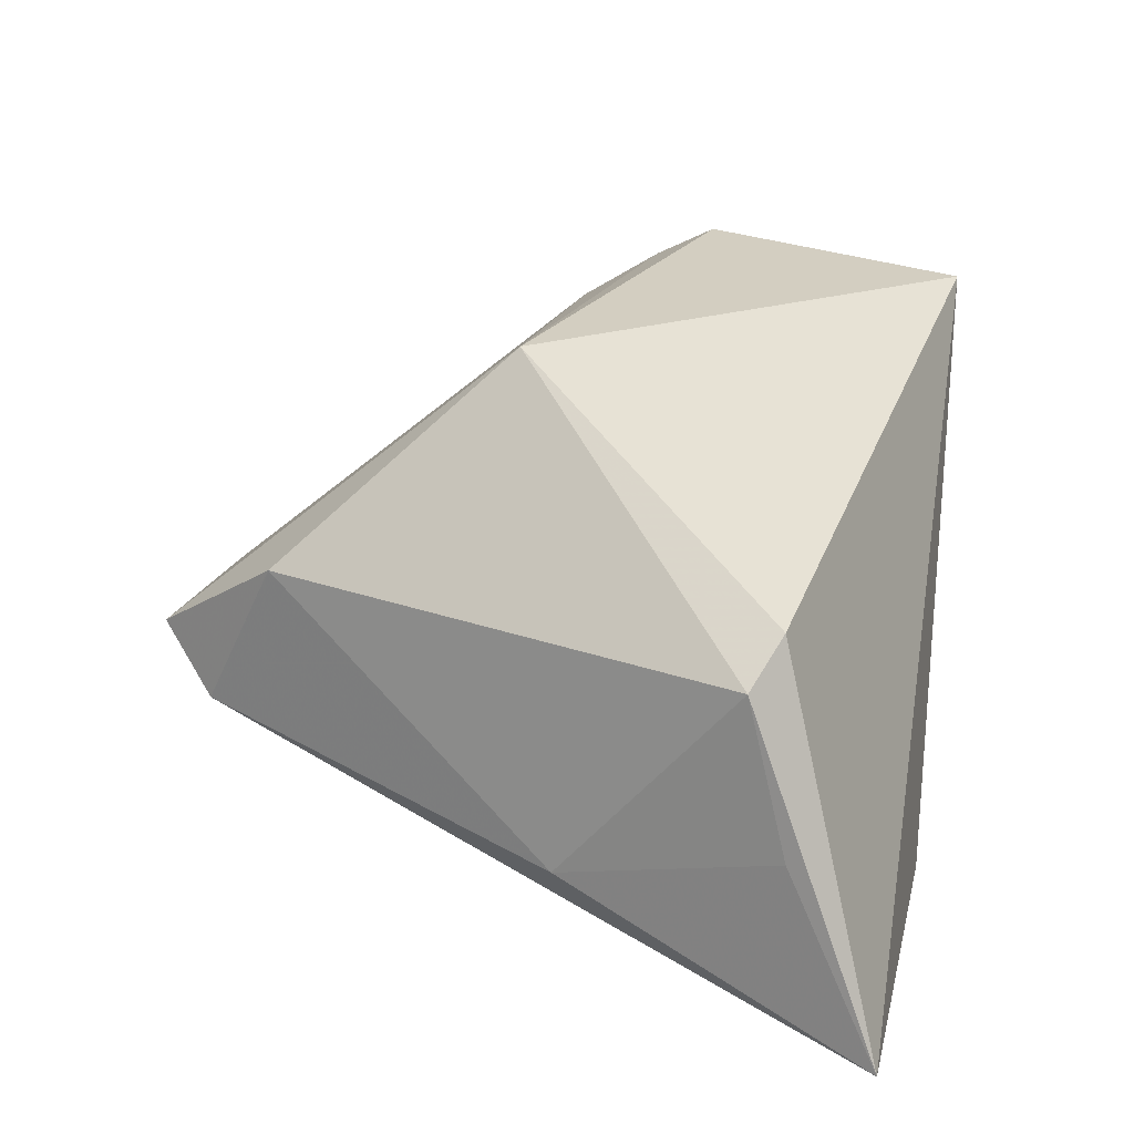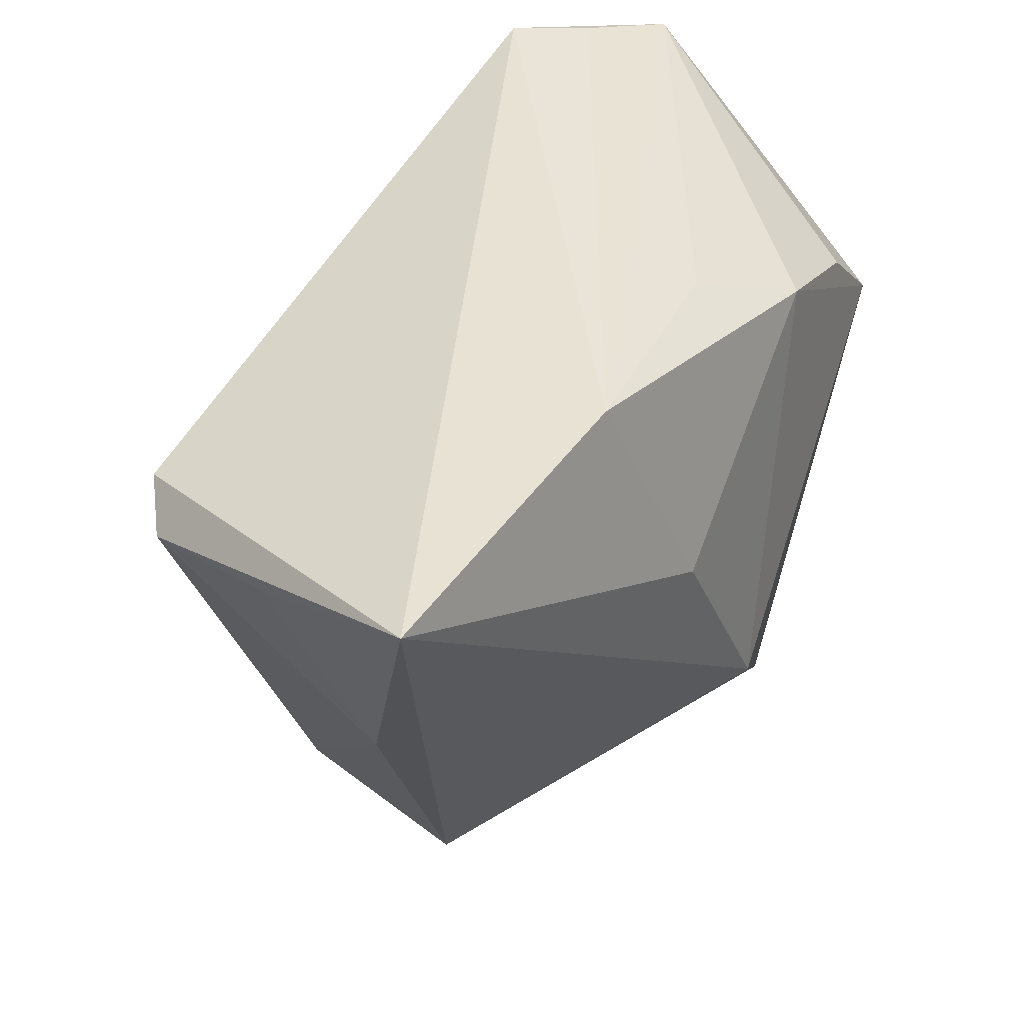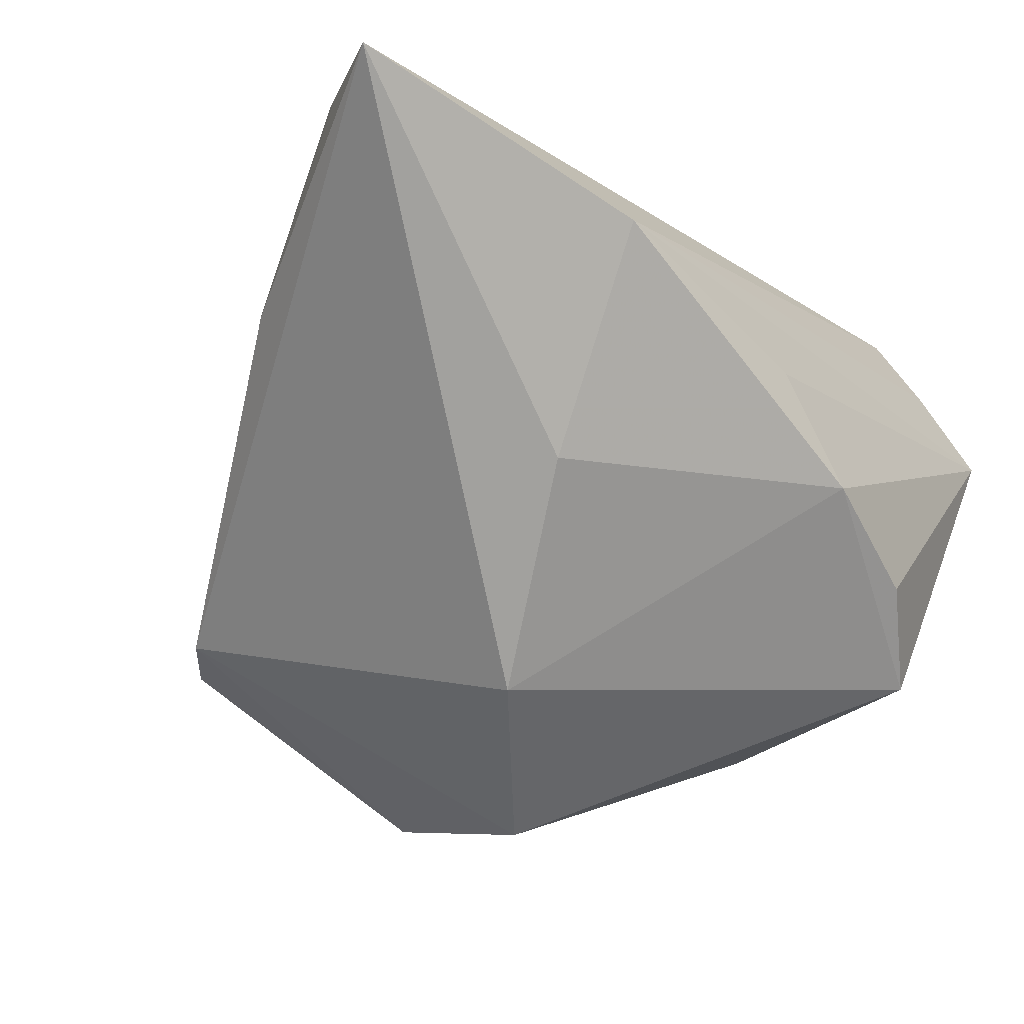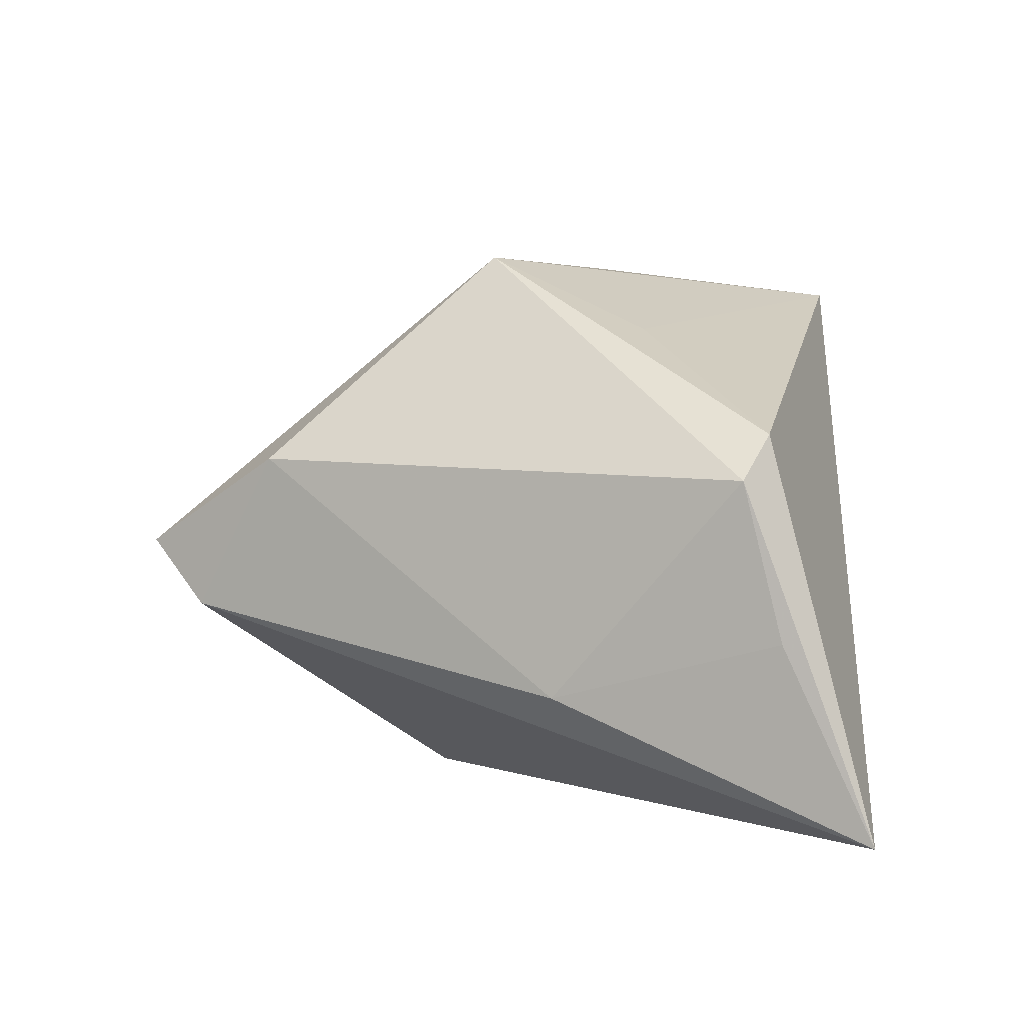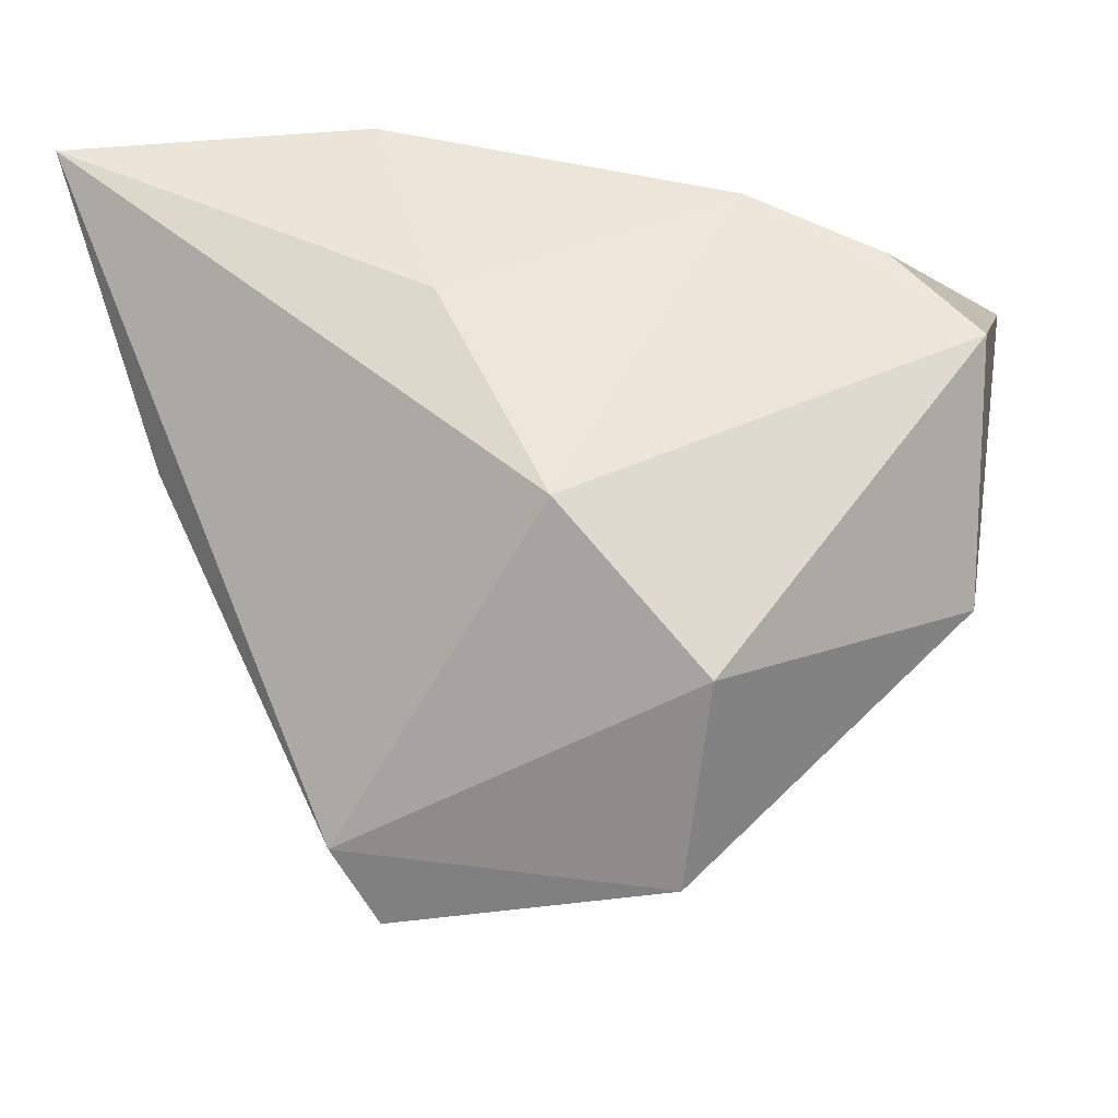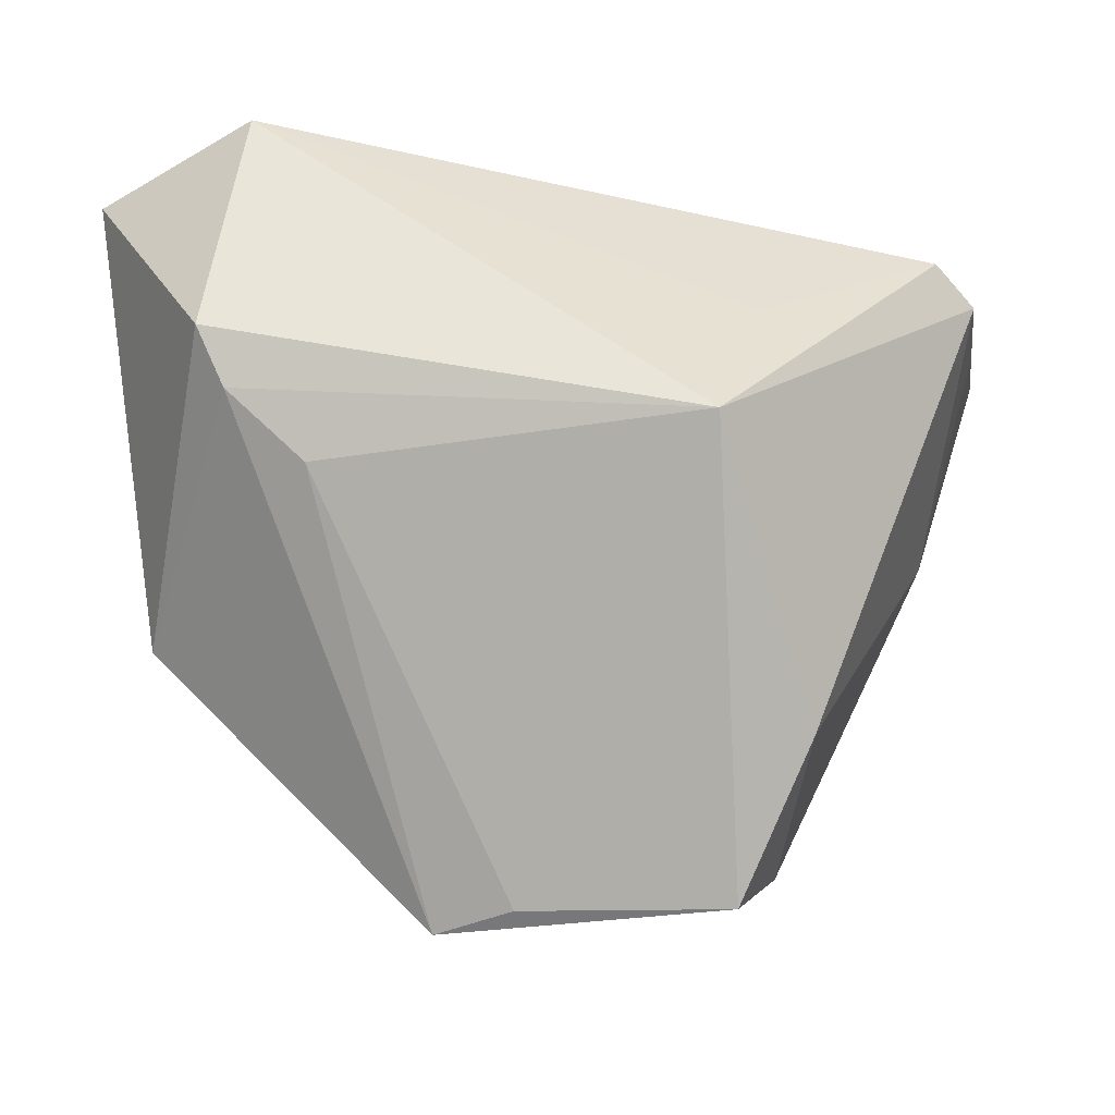
<metadata>
{"format":"obj","ext":"obj","renderer":"f3d","projection":"perspective","resolution":1024,"background":"white","views":[{"elev":19.7,"azim":100.5,"up":"+Z"},{"elev":43.6,"azim":132.9,"up":"+Y"},{"elev":-72.0,"azim":142.7,"up":"+Z"},{"elev":3.1,"azim":92.3,"up":"+Z"},{"elev":-25.7,"azim":-167.8,"up":"+Y"},{"elev":-29.4,"azim":6.1,"up":"+Y"}]}
</metadata>
<code>
v -0.01311 -0.05148 -0.005006
v -0.005015 -0.01779 -0.03197
v -0.01092 0.02965 -0.01555
v -0.03888 0.03282 0.02572
v -0.04506 -0.01898 0.002757
v 0.02444 -0.04526 -0.008353
v -0.02412 0.0235 -0.0203
v -0.03122 -0.002991 0.03226
v -0.03932 0.01669 -0.01547
v -0.02271 -0.01069 0.02869
v -0.04926 0.006325 -0.01339
v 0.007732 0.00844 -0.03197
v 0.02606 0.008051 0.02464
v 0.02052 -0.05148 -0.0008919
v 0.04335 -0.002455 -0.01712
v -0.03068 0.03433 0.03099
v -0.01978 -0.03579 -0.02294
v 0.04651 0.02146 0.01255
v 0.05077 0.01837 0.007609
v 0.05131 0.02263 -0.01007
v 0.02972 -0.03613 0.009316
v 0.01682 0.03438 -0.02603
v -0.003751 -0.05033 -0.001824
v -0.05009 0.02978 0.02231
v -0.03412 0.003562 0.03502
v 0.0216 -0.009833 0.03339
v 0.0528 0.03258 -0.03197
f 7 2 11
f 1 14 23
f 23 14 26
f 26 14 21
f 16 25 26
f 24 25 16
f 6 14 1
f 15 21 6
f 6 21 14
f 24 7 9
f 9 11 24
f 7 11 9
f 5 25 24
f 24 11 5
f 17 11 2
f 17 6 1
f 2 6 17
f 1 5 17
f 17 5 11
f 10 23 26
f 1 23 10
f 19 18 26
f 26 21 19
f 15 20 19
f 19 21 15
f 26 18 13
f 13 16 26
f 18 16 13
f 27 16 18
f 18 19 27
f 27 19 20
f 27 20 15
f 15 6 27
f 27 6 2
f 26 25 8
f 8 10 26
f 1 10 8
f 8 5 1
f 25 5 8
f 16 27 22
f 24 16 4
f 4 22 24
f 16 22 4
f 3 7 24
f 24 22 3
f 3 22 7
f 12 27 2
f 12 22 27
f 12 2 7
f 7 22 12

</code>
